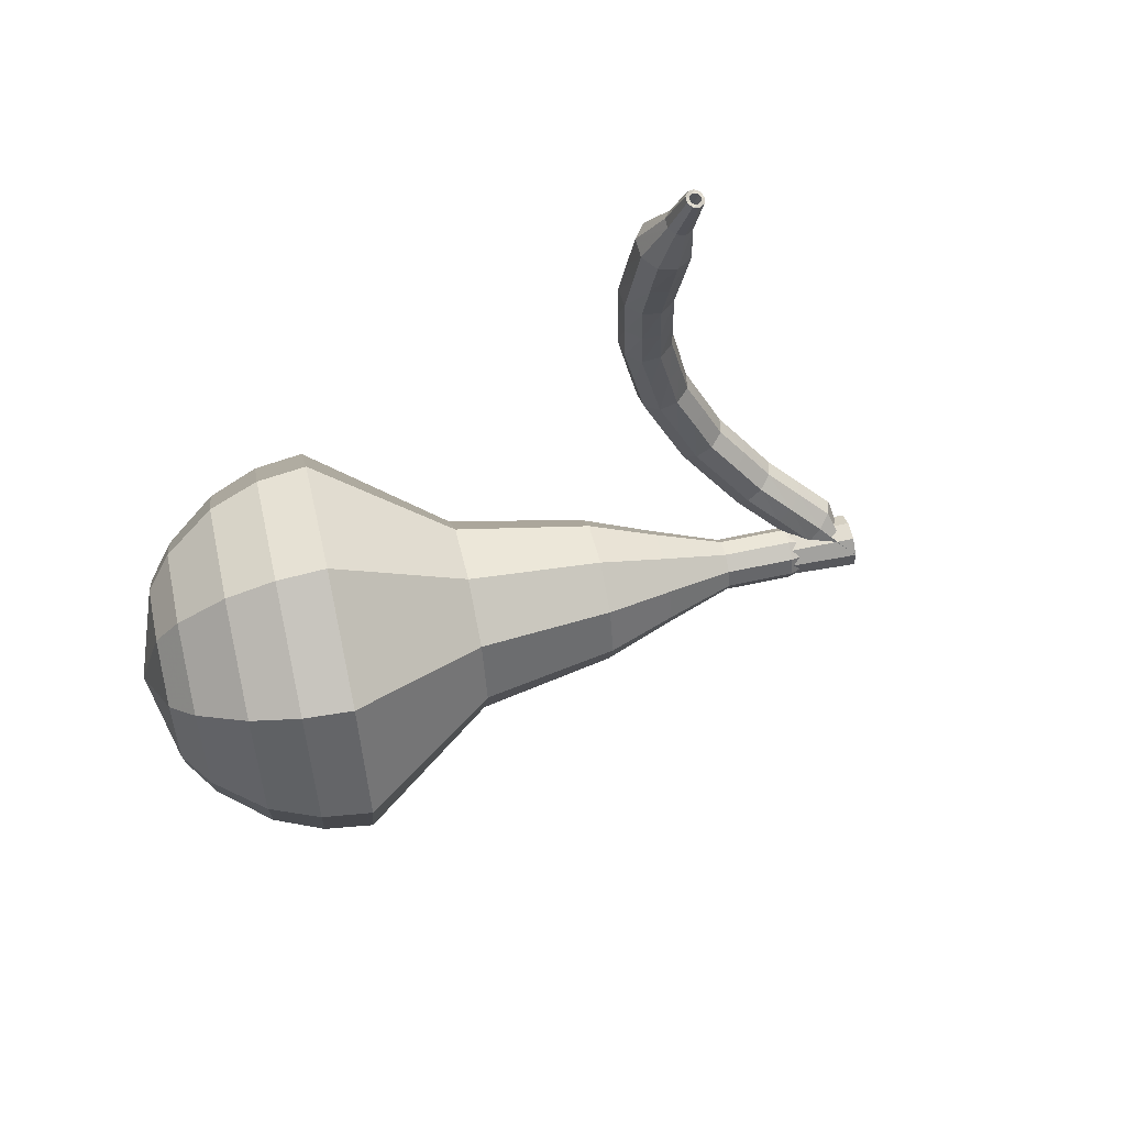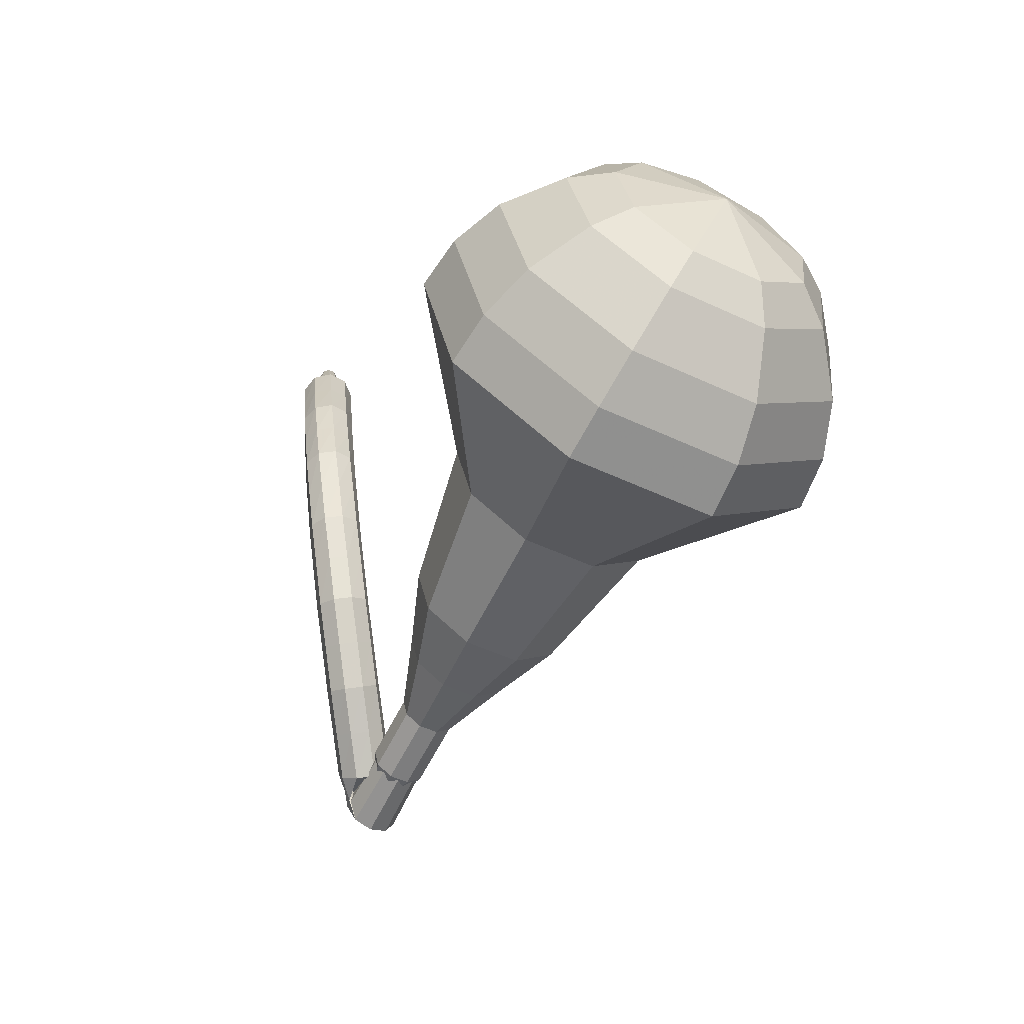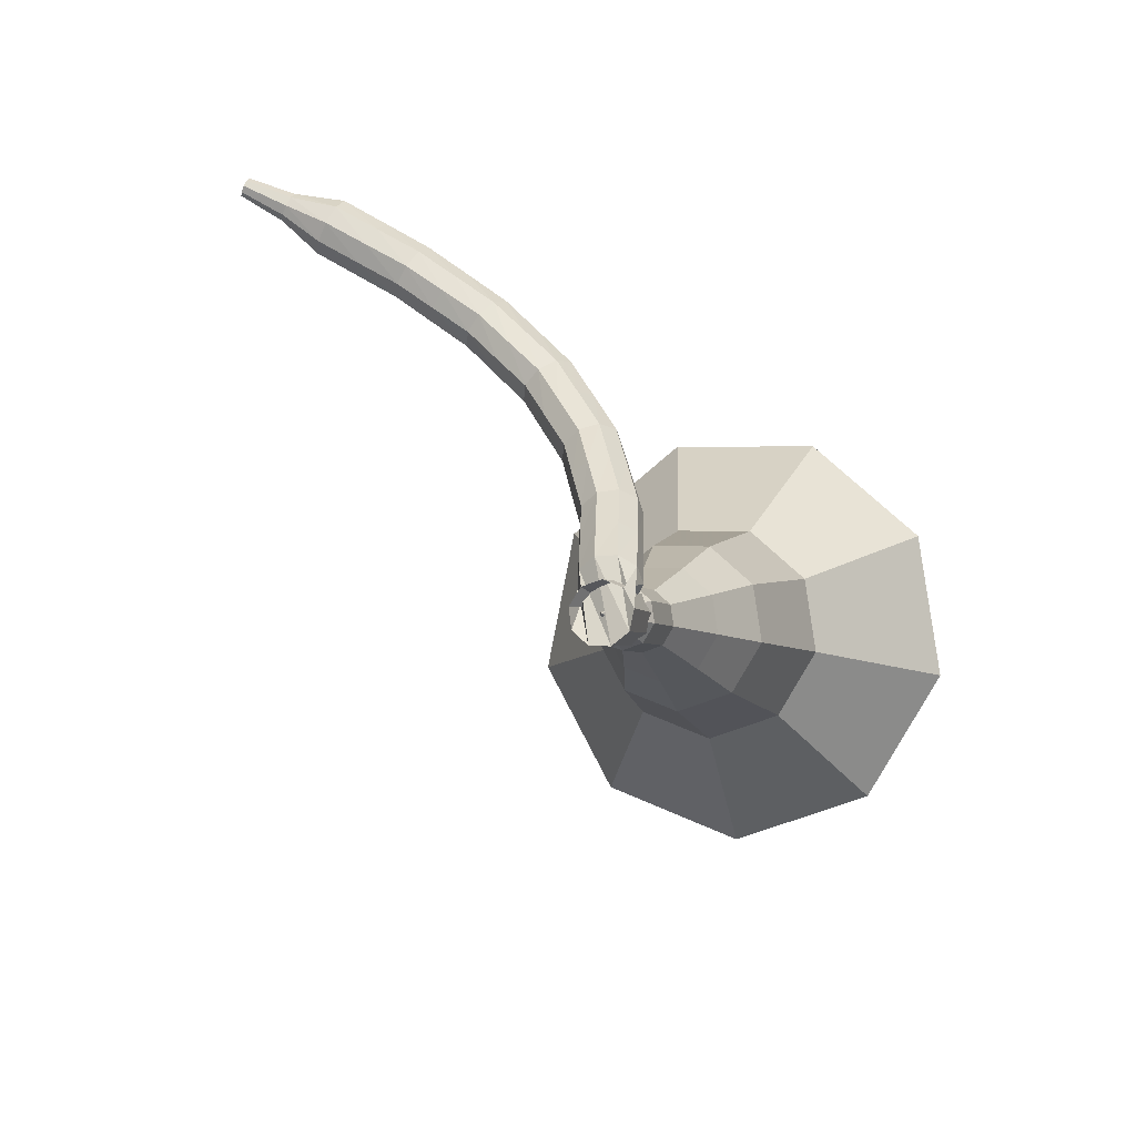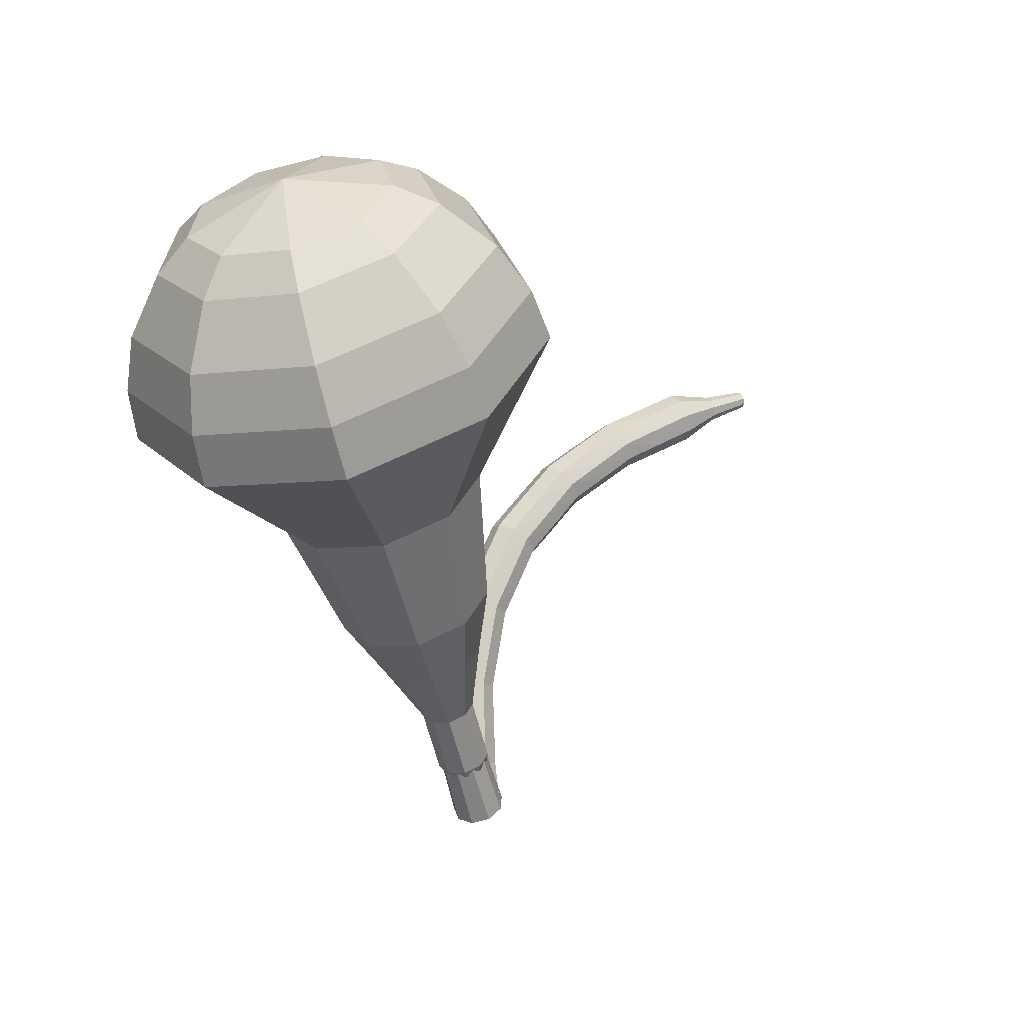
<metadata>
{"format":"obj","ext":"obj","renderer":"f3d","projection":"perspective","resolution":1024,"background":"white","views":[{"elev":-41.0,"azim":-123.4,"up":"+Z"},{"elev":2.2,"azim":64.0,"up":"+Y"},{"elev":-59.1,"azim":-42.6,"up":"+Y"},{"elev":-2.4,"azim":133.2,"up":"+Y"}]}
</metadata>
<code>
g tube1
v 184.2 118.6 192.8
v 182.9 118.7 189.6
v 180.3 120.1 188
v 177.6 122.1 188.6
v 176.2 123.9 191.1
v 176.6 124.5 194.4
v 178.7 123.7 196.9
v 181.5 121.9 197.5
v 183.7 119.8 195.9
v 184.2 118.6 192.8
v 183.7 120.1 192.6
v 182.7 120.2 190.3
v 180.8 121.2 189.1
v 178.8 122.7 189.5
v 177.8 124 191.3
v 178.1 124.4 193.8
v 179.6 123.8 195.6
v 181.7 122.5 196
v 183.3 121 194.8
v 183.7 120.1 192.6
v 181.2 123 192.3
v 181.2 123 192.3
v 181.2 123 192.3
v 181.2 123 192.3
v 181.2 123 192.3
v 181.2 123 192.3
v 181.2 123 192.3
v 181.2 123 192.3
v 181.2 123 192.3
v 181.2 123 192.3
v 164.7 101.3 198.5
v 164.8 101.1 197.9
v 165.2 100.7 197.6
v 165.7 100.3 197.7
v 166.2 100.1 198.2
v 166.3 100.2 198.8
v 166 100.6 199.4
v 165.5 101 199.5
v 164.9 101.3 199.1
v 164.7 101.3 198.5
v 166.6 102.3 198.8
v 166.3 102.4 198.2
v 165.8 102.5 197.8
v 165.1 102.5 197.9
v 164.6 102.4 198.5
v 164.6 102.3 199.1
v 165.1 102.2 199.7
v 165.8 102.2 199.8
v 166.3 102.2 199.4
v 166.6 102.3 198.8
v 166.5 104 199
v 166.2 104.1 198.3
v 165.6 104.1 198
v 165 104 198.1
v 164.5 103.9 198.6
v 164.5 103.8 199.3
v 165 103.8 199.8
v 165.6 103.8 200
v 166.2 103.9 199.6
v 166.5 104 199
v 166.3 105.7 199.2
v 166.1 105.7 198.5
v 165.5 105.6 198.2
v 164.8 105.5 198.3
v 164.4 105.4 198.8
v 164.4 105.4 199.5
v 164.9 105.4 200
v 165.5 105.5 200.2
v 166.1 105.6 199.8
v 166.3 105.7 199.2
v 165.9 107.4 199.2
v 165.7 107.3 198.6
v 165.1 107.2 198.2
v 164.4 107 198.3
v 164 106.9 198.9
v 164 106.8 199.5
v 164.4 106.9 200.1
v 165.1 107.1 200.2
v 165.7 107.3 199.8
v 165.9 107.4 199.2
v 165.4 109 199.2
v 165.2 108.9 198.6
v 164.7 108.7 198.3
v 164 108.4 198.4
v 163.6 108.3 198.9
v 163.6 108.3 199.6
v 164 108.5 200.1
v 164.6 108.8 200.2
v 165.2 109 199.9
v 165.4 109 199.2
v 164.6 110.6 199.1
v 164.4 110.4 198.5
v 163.9 110.1 198.1
v 163.3 109.8 198.2
v 162.9 109.6 198.8
v 162.9 109.6 199.4
v 163.2 109.9 200
v 163.8 110.2 200.1
v 164.4 110.5 199.7
v 164.6 110.6 199.1
v 163.8 112.1 199
v 163.6 111.9 198.3
v 163.2 111.5 198
v 162.6 111.1 198.1
v 162.2 110.9 198.6
v 162.2 111 199.3
v 162.5 111.3 199.8
v 163 111.7 199.9
v 163.5 112 199.6
v 163.8 112.1 199
v 162.6 113.3 198.6
v 162.5 113.1 198
v 162.1 112.6 197.7
v 161.6 112.2 197.8
v 161.2 111.9 198.3
v 161.1 112 199
v 161.4 112.4 199.5
v 161.8 112.9 199.6
v 162.3 113.2 199.3
v 162.6 113.3 198.6
v 161.4 114.5 198.3
v 161.4 114.3 197.7
v 161.1 113.8 197.4
v 160.6 113.3 197.5
v 160.2 113 198
v 160.1 113.1 198.6
v 160.3 113.5 199.2
v 160.7 114.1 199.3
v 161.2 114.5 198.9
v 161.4 114.5 198.3
v 160.1 115.5 197.9
v 160.1 115.2 197.2
v 159.8 114.7 196.9
v 159.4 114.1 197
v 159 113.8 197.5
v 158.9 113.9 198.2
v 159 114.4 198.7
v 159.4 115 198.8
v 159.8 115.4 198.5
v 160.1 115.5 197.9
v 158.7 116.4 197.4
v 158.7 116.1 196.8
v 158.5 115.5 196.5
v 158.2 115 196.6
v 157.8 114.7 197.1
v 157.6 114.8 197.7
v 157.7 115.2 198.2
v 158 115.8 198.3
v 158.4 116.3 198
v 158.7 116.4 197.4
v 157.2 117.1 196.9
v 157.3 116.8 196.3
v 157.2 116.2 195.9
v 156.9 115.6 196.1
v 156.5 115.3 196.6
v 156.3 115.4 197.2
v 156.3 115.8 197.7
v 156.6 116.5 197.8
v 156.9 117 197.5
v 157.2 117.1 196.9
v 155.8 117.7 196.3
v 155.9 117.4 195.7
v 155.8 116.9 195.4
v 155.5 116.2 195.5
v 155.2 115.9 196
v 155 116 196.7
v 155 116.5 197.2
v 155.2 117.1 197.3
v 155.5 117.6 196.9
v 155.8 117.7 196.3
v 154.1 117.7 195.8
v 154.2 117.6 195.5
v 154.2 117.3 195.3
v 154.1 117 195.3
v 153.9 116.8 195.6
v 153.8 116.8 195.9
v 153.8 117.1 196.2
v 153.8 117.4 196.2
v 154 117.7 196.1
v 154.1 117.7 195.8
v 152.6 118 195.2
v 152.7 117.9 195
v 152.7 117.7 194.9
v 152.6 117.5 194.9
v 152.5 117.4 195.1
v 152.4 117.4 195.3
v 152.4 117.6 195.4
v 152.4 117.8 195.5
v 152.5 118 195.4
v 152.6 118 195.2
v 152.6 117.9 195.2
v 152.6 117.8 195
v 152.6 117.7 195
v 152.6 117.6 195
v 152.5 117.5 195.1
v 152.4 117.5 195.2
v 152.4 117.6 195.3
v 152.5 117.8 195.3
v 152.6 117.9 195.3
v 152.6 117.9 195.2
f 1 2 12
f 12 11 1
f 2 3 13
f 13 12 2
f 3 4 14
f 14 13 3
f 4 5 15
f 15 14 4
f 5 6 16
f 16 15 5
f 6 7 17
f 17 16 6
f 7 8 18
f 18 17 7
f 8 9 19
f 19 18 8
f 9 10 20
f 20 19 9
f 11 12 22
f 22 21 11
f 12 13 23
f 23 22 12
f 13 14 24
f 24 23 13
f 14 15 25
f 25 24 14
f 15 16 26
f 26 25 15
f 16 17 27
f 27 26 16
f 17 18 28
f 28 27 17
f 18 19 29
f 29 28 18
f 19 20 30
f 30 29 19
f 21 22 32
f 32 31 21
f 22 23 33
f 33 32 22
f 23 24 34
f 34 33 23
f 24 25 35
f 35 34 24
f 25 26 36
f 36 35 25
f 26 27 37
f 37 36 26
f 27 28 38
f 38 37 27
f 28 29 39
f 39 38 28
f 29 30 40
f 40 39 29
f 31 32 42
f 42 41 31
f 32 33 43
f 43 42 32
f 33 34 44
f 44 43 33
f 34 35 45
f 45 44 34
f 35 36 46
f 46 45 35
f 36 37 47
f 47 46 36
f 37 38 48
f 48 47 37
f 38 39 49
f 49 48 38
f 39 40 50
f 50 49 39
f 41 42 52
f 52 51 41
f 42 43 53
f 53 52 42
f 43 44 54
f 54 53 43
f 44 45 55
f 55 54 44
f 45 46 56
f 56 55 45
f 46 47 57
f 57 56 46
f 47 48 58
f 58 57 47
f 48 49 59
f 59 58 48
f 49 50 60
f 60 59 49
f 51 52 62
f 62 61 51
f 52 53 63
f 63 62 52
f 53 54 64
f 64 63 53
f 54 55 65
f 65 64 54
f 55 56 66
f 66 65 55
f 56 57 67
f 67 66 56
f 57 58 68
f 68 67 57
f 58 59 69
f 69 68 58
f 59 60 70
f 70 69 59
f 61 62 72
f 72 71 61
f 62 63 73
f 73 72 62
f 63 64 74
f 74 73 63
f 64 65 75
f 75 74 64
f 65 66 76
f 76 75 65
f 66 67 77
f 77 76 66
f 67 68 78
f 78 77 67
f 68 69 79
f 79 78 68
f 69 70 80
f 80 79 69
f 71 72 82
f 82 81 71
f 72 73 83
f 83 82 72
f 73 74 84
f 84 83 73
f 74 75 85
f 85 84 74
f 75 76 86
f 86 85 75
f 76 77 87
f 87 86 76
f 77 78 88
f 88 87 77
f 78 79 89
f 89 88 78
f 79 80 90
f 90 89 79
f 81 82 92
f 92 91 81
f 82 83 93
f 93 92 82
f 83 84 94
f 94 93 83
f 84 85 95
f 95 94 84
f 85 86 96
f 96 95 85
f 86 87 97
f 97 96 86
f 87 88 98
f 98 97 87
f 88 89 99
f 99 98 88
f 89 90 100
f 100 99 89
f 91 92 102
f 102 101 91
f 92 93 103
f 103 102 92
f 93 94 104
f 104 103 93
f 94 95 105
f 105 104 94
f 95 96 106
f 106 105 95
f 96 97 107
f 107 106 96
f 97 98 108
f 108 107 97
f 98 99 109
f 109 108 98
f 99 100 110
f 110 109 99
f 101 102 112
f 112 111 101
f 102 103 113
f 113 112 102
f 103 104 114
f 114 113 103
f 104 105 115
f 115 114 104
f 105 106 116
f 116 115 105
f 106 107 117
f 117 116 106
f 107 108 118
f 118 117 107
f 108 109 119
f 119 118 108
f 109 110 120
f 120 119 109
f 111 112 122
f 122 121 111
f 112 113 123
f 123 122 112
f 113 114 124
f 124 123 113
f 114 115 125
f 125 124 114
f 115 116 126
f 126 125 115
f 116 117 127
f 127 126 116
f 117 118 128
f 128 127 117
f 118 119 129
f 129 128 118
f 119 120 130
f 130 129 119
f 121 122 132
f 132 131 121
f 122 123 133
f 133 132 122
f 123 124 134
f 134 133 123
f 124 125 135
f 135 134 124
f 125 126 136
f 136 135 125
f 126 127 137
f 137 136 126
f 127 128 138
f 138 137 127
f 128 129 139
f 139 138 128
f 129 130 140
f 140 139 129
f 131 132 142
f 142 141 131
f 132 133 143
f 143 142 132
f 133 134 144
f 144 143 133
f 134 135 145
f 145 144 134
f 135 136 146
f 146 145 135
f 136 137 147
f 147 146 136
f 137 138 148
f 148 147 137
f 138 139 149
f 149 148 138
f 139 140 150
f 150 149 139
f 141 142 152
f 152 151 141
f 142 143 153
f 153 152 142
f 143 144 154
f 154 153 143
f 144 145 155
f 155 154 144
f 145 146 156
f 156 155 145
f 146 147 157
f 157 156 146
f 147 148 158
f 158 157 147
f 148 149 159
f 159 158 148
f 149 150 160
f 160 159 149
f 151 152 162
f 162 161 151
f 152 153 163
f 163 162 152
f 153 154 164
f 164 163 153
f 154 155 165
f 165 164 154
f 155 156 166
f 166 165 155
f 156 157 167
f 167 166 156
f 157 158 168
f 168 167 157
f 158 159 169
f 169 168 158
f 159 160 170
f 170 169 159
f 161 162 172
f 172 171 161
f 162 163 173
f 173 172 162
f 163 164 174
f 174 173 163
f 164 165 175
f 175 174 164
f 165 166 176
f 176 175 165
f 166 167 177
f 177 176 166
f 167 168 178
f 178 177 167
f 168 169 179
f 179 178 168
f 169 170 180
f 180 179 169
f 171 172 182
f 182 181 171
f 172 173 183
f 183 182 172
f 173 174 184
f 184 183 173
f 174 175 185
f 185 184 174
f 175 176 186
f 186 185 175
f 176 177 187
f 187 186 176
f 177 178 188
f 188 187 177
f 178 179 189
f 189 188 178
f 179 180 190
f 190 189 179
f 181 182 192
f 192 191 181
f 182 183 193
f 193 192 182
f 183 184 194
f 194 193 183
f 184 185 195
f 195 194 184
f 185 186 196
f 196 195 185
f 186 187 197
f 197 196 186
f 187 188 198
f 198 197 187
f 188 189 199
f 199 198 188
f 189 190 200
f 200 199 189
v 165.5 100.7 198.5
v 165.5 100.7 198.5
v 165.5 100.7 198.5
v 165.5 100.7 198.5
v 165.5 100.7 198.5
v 165.5 100.7 198.5
v 165.5 100.7 198.5
v 165.5 100.7 198.5
v 165.5 100.7 198.5
v 165.5 100.7 198.5
v 167.7 102.2 198
v 167.4 102.2 197.3
v 166.9 102.5 197
v 166.4 102.9 197.1
v 166.1 103.3 197.6
v 166.2 103.4 198.3
v 166.6 103.2 198.8
v 167.2 102.8 198.9
v 167.6 102.4 198.6
v 167.7 102.2 198
v 169.2 104.2 197.4
v 168.9 104.2 196.8
v 168.4 104.5 196.4
v 167.8 104.9 196.5
v 167.5 105.3 197.1
v 167.6 105.4 197.7
v 168 105.2 198.2
v 168.6 104.9 198.3
v 169.1 104.5 198
v 169.2 104.2 197.4
v 171.3 105.7 196.8
v 170.8 105.8 195.6
v 169.8 106.3 195
v 168.8 107.1 195.2
v 168.3 107.7 196.2
v 168.4 108 197.4
v 169.2 107.7 198.4
v 170.3 107 198.6
v 171.1 106.2 198
v 171.3 105.7 196.8
v 173.5 107.2 196.3
v 172.8 107.3 194.5
v 171.3 108.1 193.6
v 169.8 109.2 193.9
v 169 110.2 195.3
v 169.2 110.6 197.2
v 170.4 110.1 198.6
v 172 109.1 199
v 173.2 107.9 198
v 173.5 107.2 196.3
v 177.2 110.8 195.1
v 176.2 110.8 192.8
v 174.2 111.9 191.5
v 172.2 113.4 192
v 171.1 114.7 193.9
v 171.4 115.2 196.4
v 173 114.6 198.3
v 175.1 113.2 198.7
v 176.8 111.7 197.5
v 177.2 110.8 195.1
v 183.1 112.7 194
v 181.1 112.8 189.3
v 177.1 114.9 186.8
v 173.1 118 187.7
v 170.9 120.6 191.5
v 171.6 121.5 196.5
v 174.8 120.3 200.3
v 179 117.6 201.2
v 182.3 114.5 198.7
v 183.1 112.7 194
v 184 114.3 193.6
v 182 114.4 189
v 178.2 116.5 186.6
v 174.3 119.5 187.5
v 172.2 122 191.2
v 172.8 122.9 196
v 175.9 121.7 199.7
v 180 119 200.6
v 183.2 116.1 198.1
v 184 114.3 193.6
v 184.4 116.2 193.2
v 182.6 116.4 189.1
v 179.2 118.2 186.9
v 175.7 120.8 187.7
v 173.9 123.1 191
v 174.4 123.9 195.3
v 177.2 122.9 198.7
v 180.9 120.5 199.4
v 183.7 117.9 197.2
v 184.4 116.2 193.2
v 184.2 118.6 192.8
v 182.9 118.7 189.6
v 180.3 120.1 188
v 177.6 122.1 188.6
v 176.2 123.9 191.1
v 176.6 124.5 194.4
v 178.7 123.7 196.9
v 181.5 121.9 197.5
v 183.7 119.8 195.9
v 184.2 118.6 192.8
v 183.7 120.1 192.6
v 182.7 120.2 190.3
v 180.8 121.2 189.1
v 178.8 122.7 189.5
v 177.8 124 191.3
v 178.1 124.4 193.8
v 179.6 123.8 195.6
v 181.7 122.5 196
v 183.3 121 194.8
v 183.7 120.1 192.6
v 181.2 123 192.3
v 181.2 123 192.3
v 181.2 123 192.3
v 181.2 123 192.3
v 181.2 123 192.3
v 181.2 123 192.3
v 181.2 123 192.3
v 181.2 123 192.3
v 181.2 123 192.3
v 181.2 123 192.3
f 201 202 212
f 212 211 201
f 202 203 213
f 213 212 202
f 203 204 214
f 214 213 203
f 204 205 215
f 215 214 204
f 205 206 216
f 216 215 205
f 206 207 217
f 217 216 206
f 207 208 218
f 218 217 207
f 208 209 219
f 219 218 208
f 209 210 220
f 220 219 209
f 211 212 222
f 222 221 211
f 212 213 223
f 223 222 212
f 213 214 224
f 224 223 213
f 214 215 225
f 225 224 214
f 215 216 226
f 226 225 215
f 216 217 227
f 227 226 216
f 217 218 228
f 228 227 217
f 218 219 229
f 229 228 218
f 219 220 230
f 230 229 219
f 221 222 232
f 232 231 221
f 222 223 233
f 233 232 222
f 223 224 234
f 234 233 223
f 224 225 235
f 235 234 224
f 225 226 236
f 236 235 225
f 226 227 237
f 237 236 226
f 227 228 238
f 238 237 227
f 228 229 239
f 239 238 228
f 229 230 240
f 240 239 229
f 231 232 242
f 242 241 231
f 232 233 243
f 243 242 232
f 233 234 244
f 244 243 233
f 234 235 245
f 245 244 234
f 235 236 246
f 246 245 235
f 236 237 247
f 247 246 236
f 237 238 248
f 248 247 237
f 238 239 249
f 249 248 238
f 239 240 250
f 250 249 239
f 241 242 252
f 252 251 241
f 242 243 253
f 253 252 242
f 243 244 254
f 254 253 243
f 244 245 255
f 255 254 244
f 245 246 256
f 256 255 245
f 246 247 257
f 257 256 246
f 247 248 258
f 258 257 247
f 248 249 259
f 259 258 248
f 249 250 260
f 260 259 249
f 251 252 262
f 262 261 251
f 252 253 263
f 263 262 252
f 253 254 264
f 264 263 253
f 254 255 265
f 265 264 254
f 255 256 266
f 266 265 255
f 256 257 267
f 267 266 256
f 257 258 268
f 268 267 257
f 258 259 269
f 269 268 258
f 259 260 270
f 270 269 259
f 261 262 272
f 272 271 261
f 262 263 273
f 273 272 262
f 263 264 274
f 274 273 263
f 264 265 275
f 275 274 264
f 265 266 276
f 276 275 265
f 266 267 277
f 277 276 266
f 267 268 278
f 278 277 267
f 268 269 279
f 279 278 268
f 269 270 280
f 280 279 269
f 271 272 282
f 282 281 271
f 272 273 283
f 283 282 272
f 273 274 284
f 284 283 273
f 274 275 285
f 285 284 274
f 275 276 286
f 286 285 275
f 276 277 287
f 287 286 276
f 277 278 288
f 288 287 277
f 278 279 289
f 289 288 278
f 279 280 290
f 290 289 279
f 281 282 292
f 292 291 281
f 282 283 293
f 293 292 282
f 283 284 294
f 294 293 283
f 284 285 295
f 295 294 284
f 285 286 296
f 296 295 285
f 286 287 297
f 297 296 286
f 287 288 298
f 298 297 287
f 288 289 299
f 299 298 288
f 289 290 300
f 300 299 289
f 291 292 302
f 302 301 291
f 292 293 303
f 303 302 292
f 293 294 304
f 304 303 293
f 294 295 305
f 305 304 294
f 295 296 306
f 306 305 295
f 296 297 307
f 307 306 296
f 297 298 308
f 308 307 297
f 298 299 309
f 309 308 298
f 299 300 310
f 310 309 299
f 301 302 312
f 312 311 301
f 302 303 313
f 313 312 302
f 303 304 314
f 314 313 303
f 304 305 315
f 315 314 304
f 305 306 316
f 316 315 305
f 306 307 317
f 317 316 306
f 307 308 318
f 318 317 307
f 308 309 319
f 319 318 308
f 309 310 320
f 320 319 309
g

</code>
